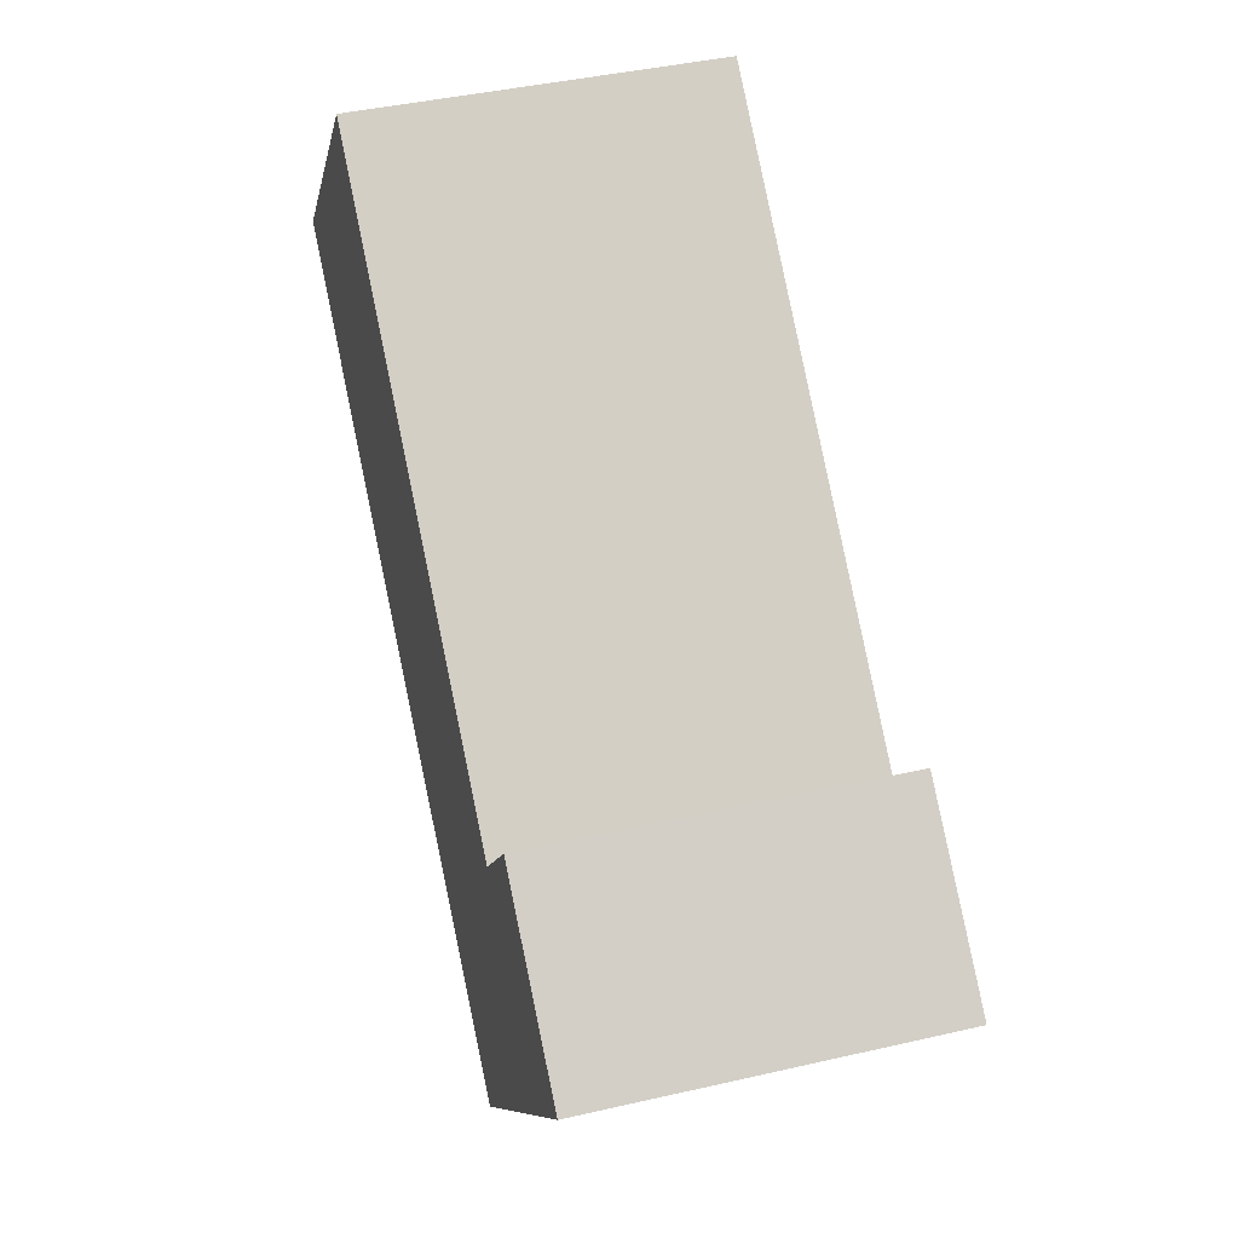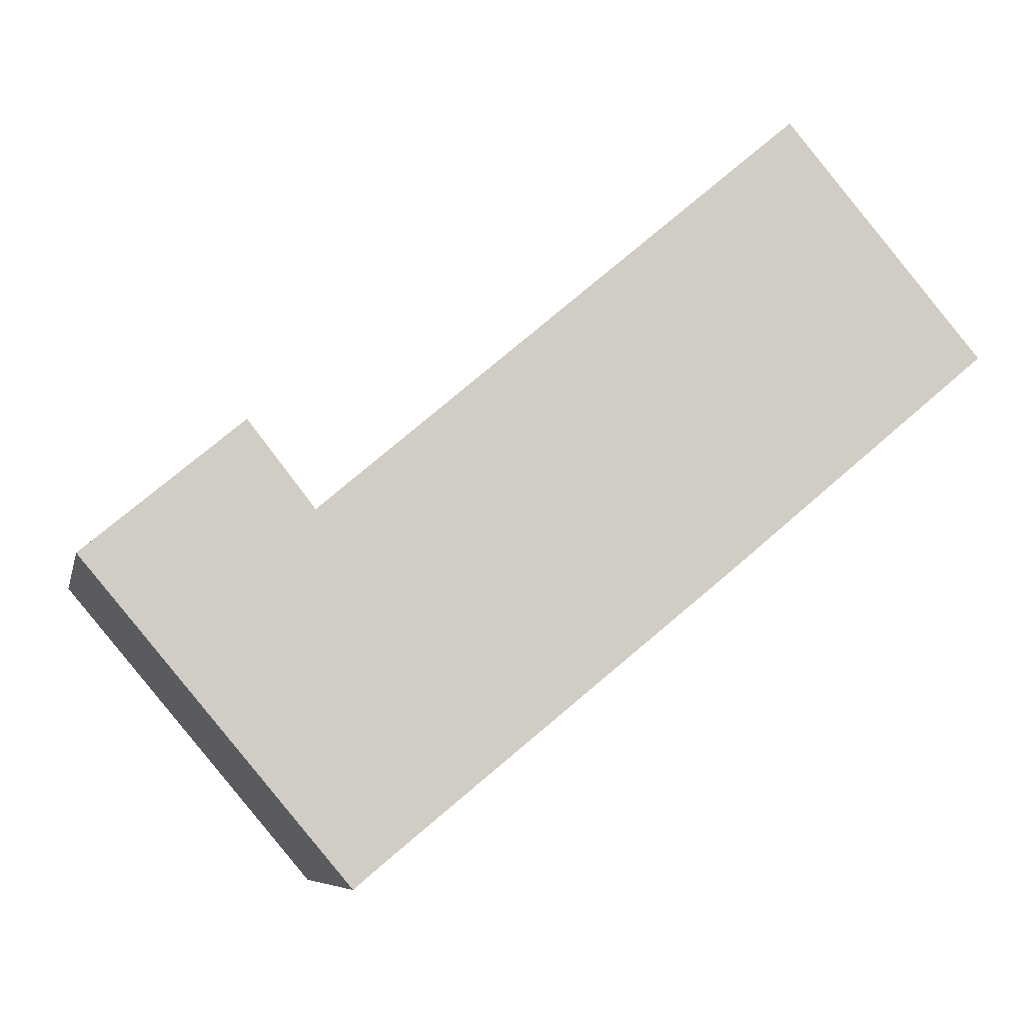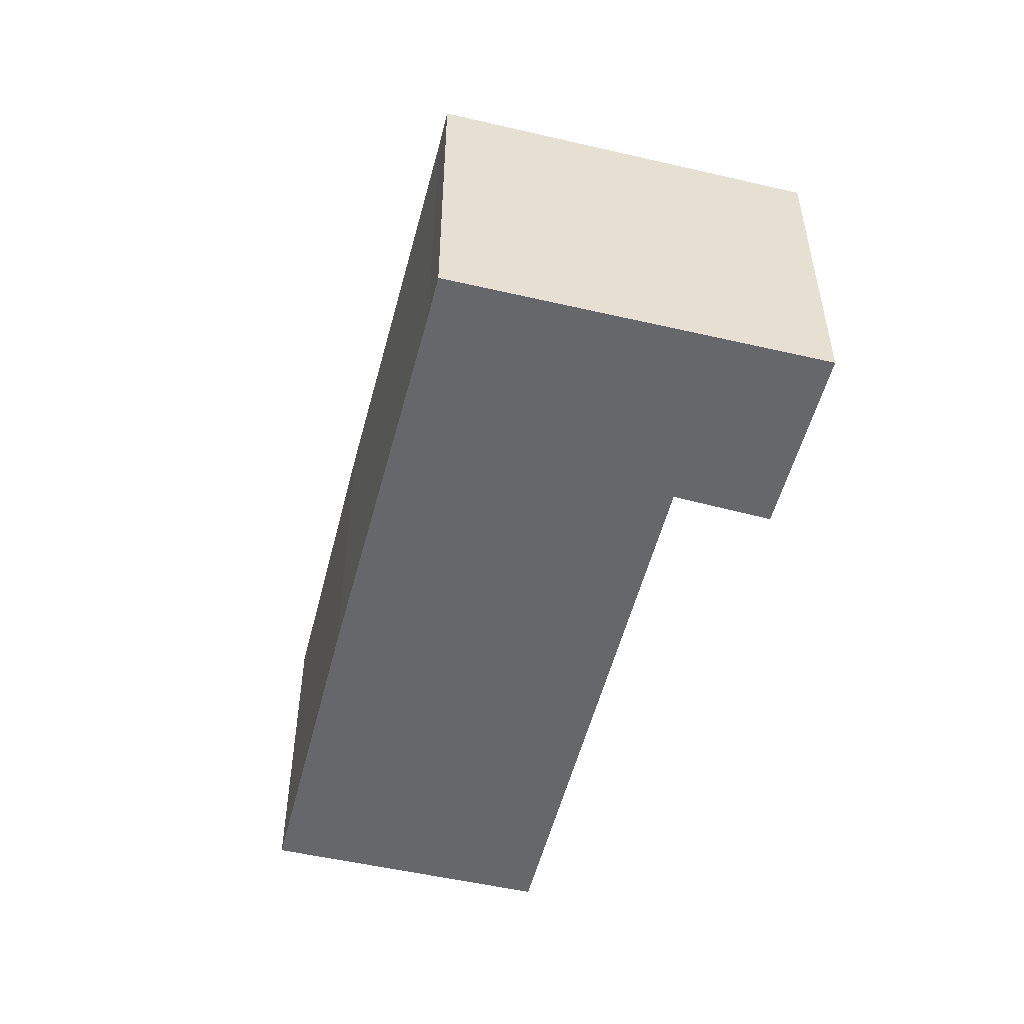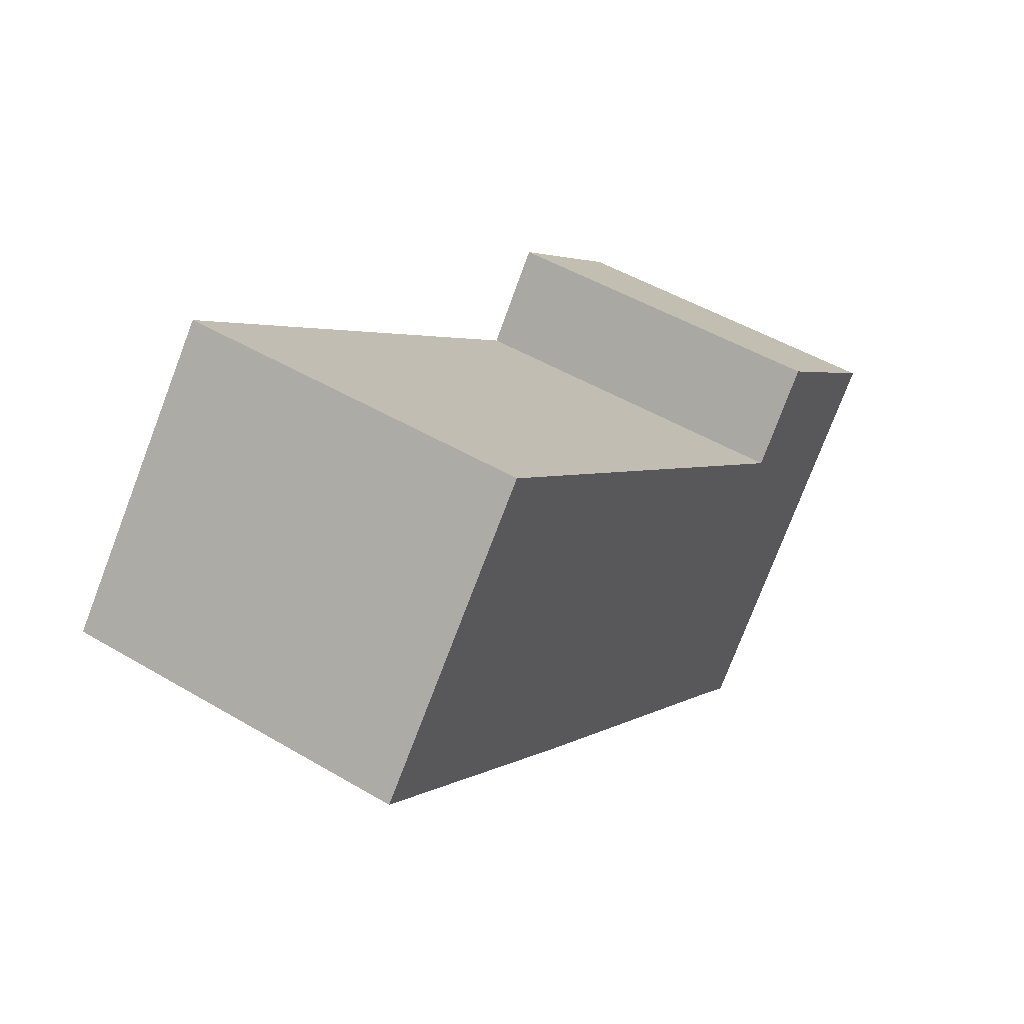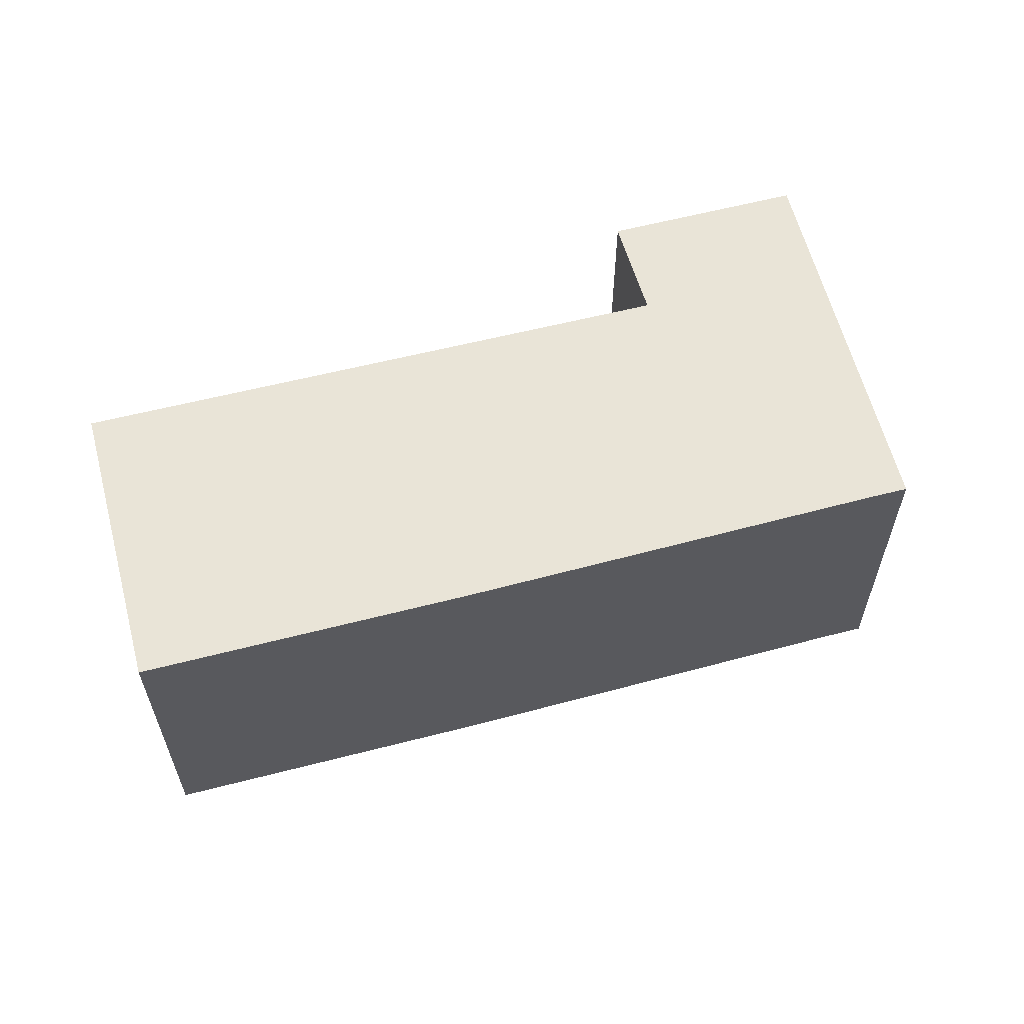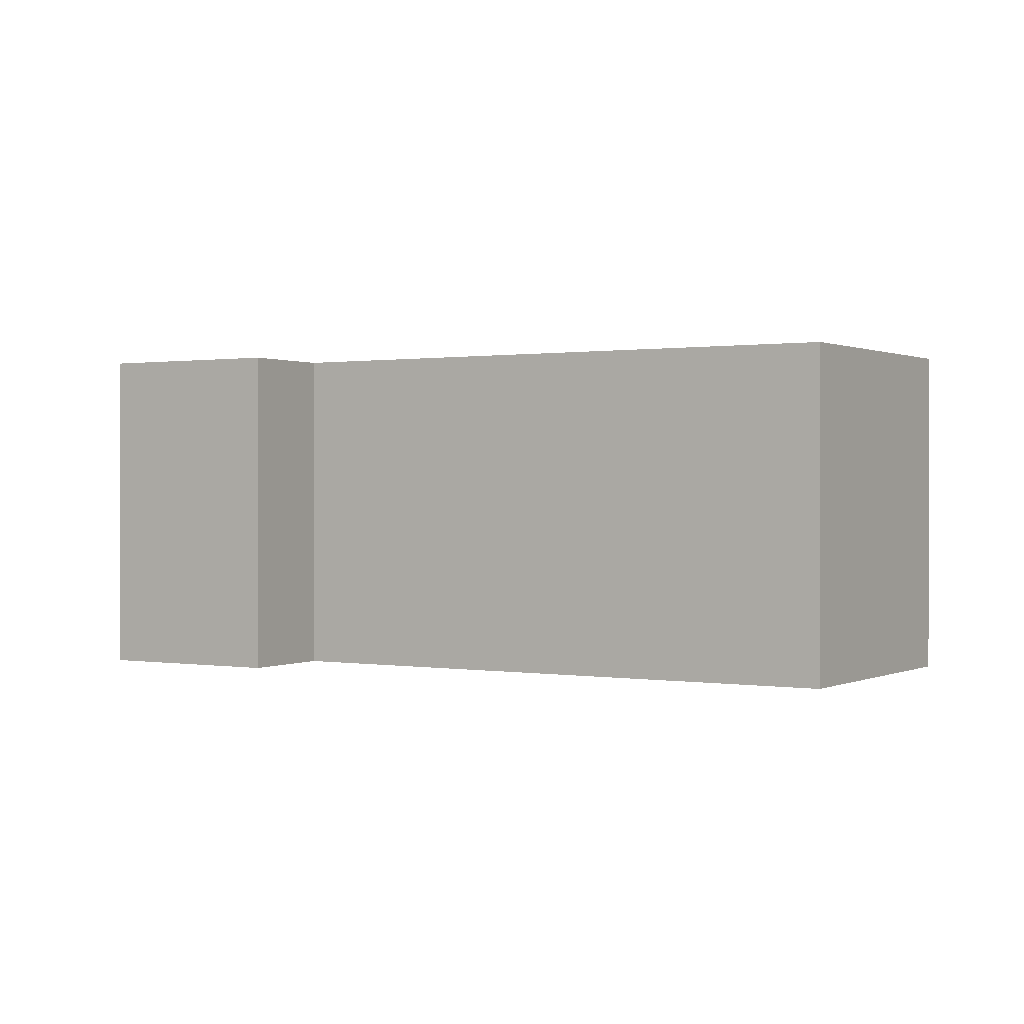
<metadata>
{"format":"obj","ext":"obj","renderer":"f3d","projection":"perspective","resolution":1024,"background":"white","views":[{"elev":42.3,"azim":-105.4,"up":"+Z"},{"elev":-7.6,"azim":-12.1,"up":"+Z"},{"elev":-52.1,"azim":-144.2,"up":"+Y"},{"elev":48.2,"azim":123.6,"up":"+Z"},{"elev":61.1,"azim":125.2,"up":"+Y"},{"elev":0.6,"azim":-8.5,"up":"+Y"}]}
</metadata>
<code>
v  4.666 2.527 -0.004
v  5.147 2.527 3.347
v  6.599 2.527 1.625
v  1.631 2.527 0.345
v  2.155 2.527 -2.073
v  0 2.527 1.547e-16
v  1.144 2.527 0.965
v  1.917 2.527 -2.274
v  6.599 -9.95e-17 1.625
v  4.666 2.449e-19 -0.004
v  2.155 1.269e-16 -2.073
v  1.917 1.392e-16 -2.274
v  0 0 0
v  1.144 -5.909e-17 0.965
v  1.631 -2.113e-17 0.345
v  5.147 -2.049e-16 3.347
g defaultobject
f 1 2 3
f 2 1 4
f 4 1 5
f 4 6 7
f 6 4 5
f 6 5 8
f 9 1 3
f 1 9 10
f 1 10 5
f 5 10 11
f 5 11 8
f 8 11 12
f 12 6 8
f 6 12 13
f 13 7 6
f 7 13 14
f 15 2 4
f 2 15 16
f 14 4 7
f 4 14 15
f 16 3 2
f 3 16 9
f 16 10 9
f 10 16 15
f 10 15 11
f 11 15 12
f 12 15 13
f 13 15 14

</code>
